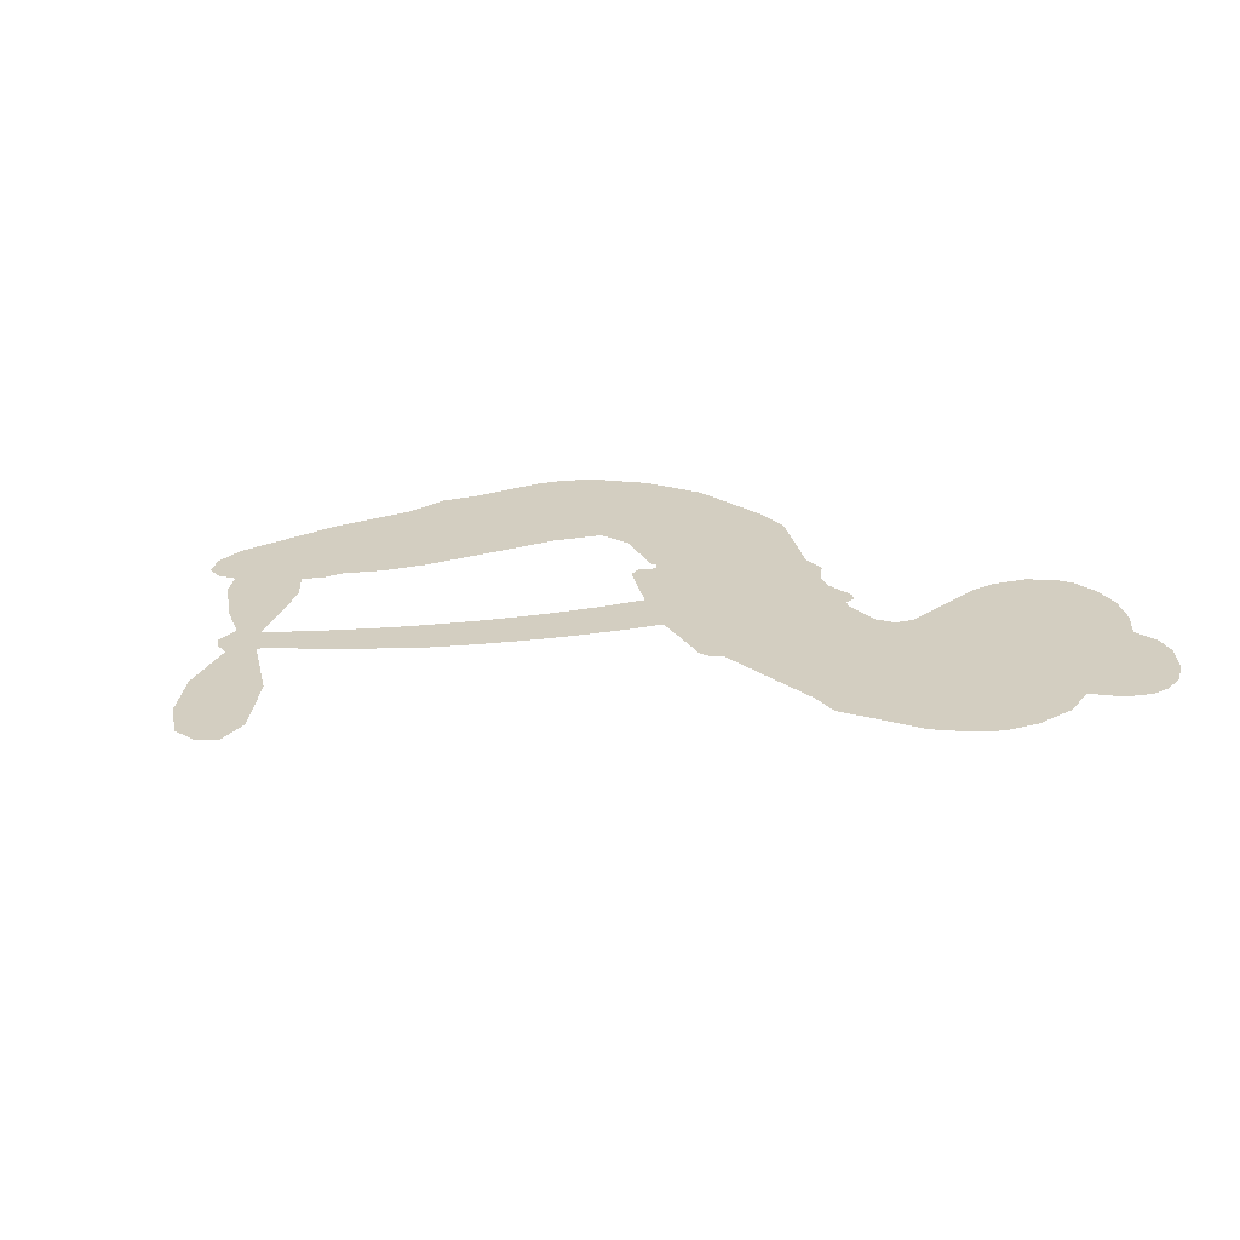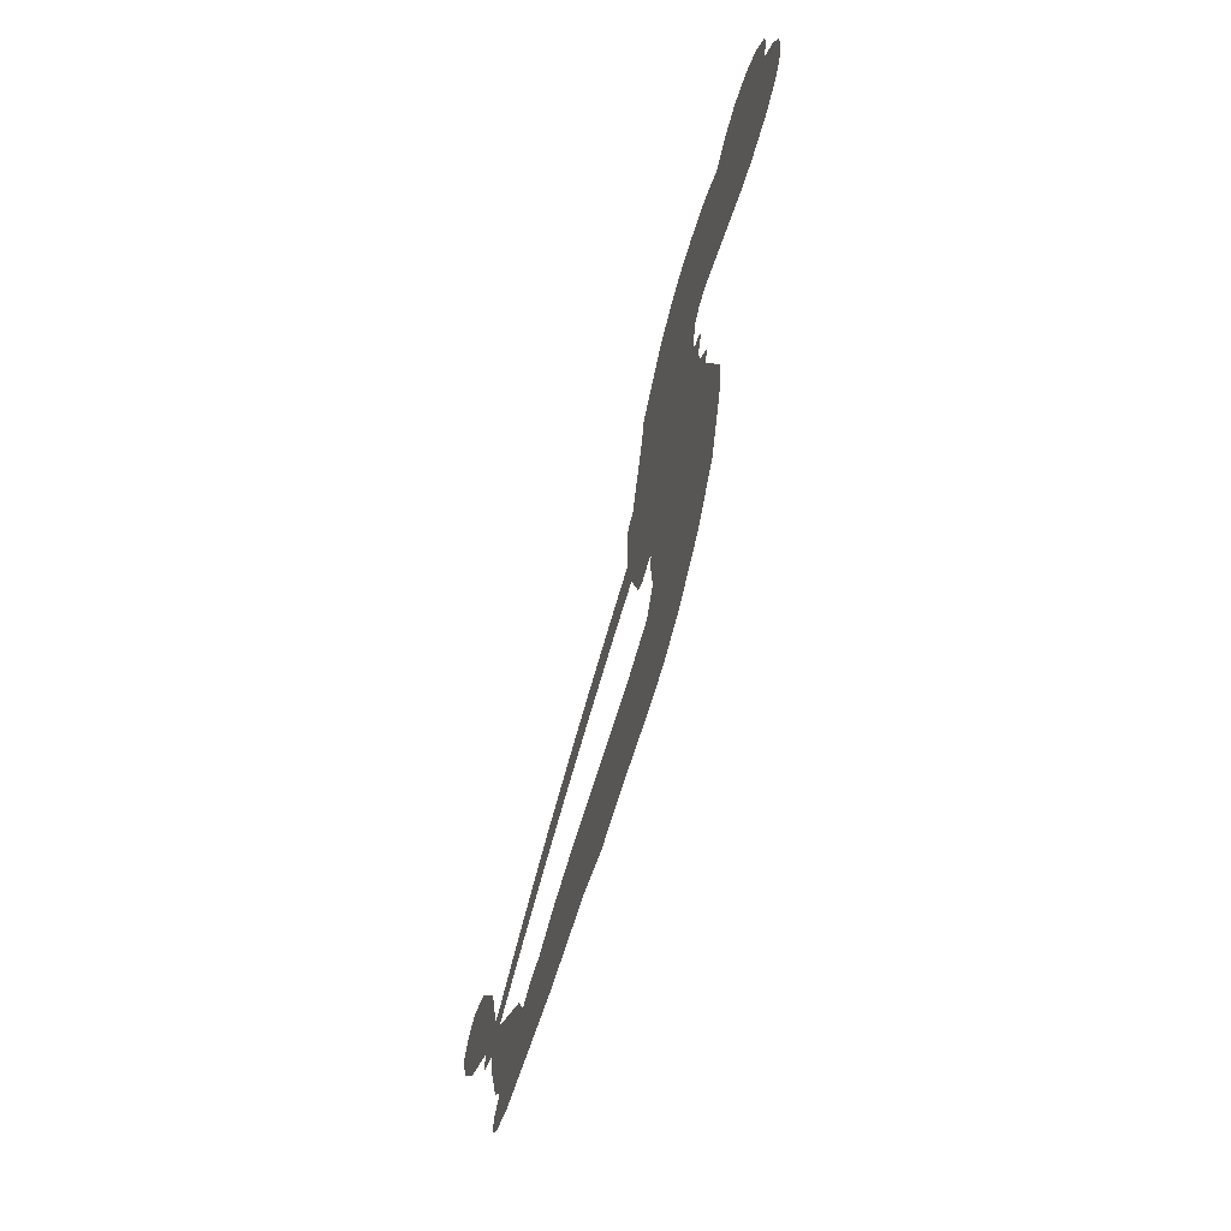
<metadata>
{"format":"obj","ext":"obj","renderer":"f3d","projection":"perspective","resolution":1024,"background":"white","views":[{"elev":25.0,"azim":152.9,"up":"+Z"},{"elev":-68.3,"azim":-107.1,"up":"+Y"}]}
</metadata>
<code>
v -456.7 43.34 0
v -455.2 48.32 0
v -452.5 52.73 0
v -453.9 56.69 0
v -453.5 60.42 0
v -451 65.26 0
v -448.2 68.17 0
v -445 69.74 0
v -442.1 70.1 0
v -438 68.93 0
v -433.9 65.77 0
v -429.2 68.84 0
v -422.8 70.1 0
v -417.5 69.76 0
v -413.4 68.13 0
v -408.3 64.66 0
v -400 54.25 0
v -399.6 49.84 0
v -394.8 32.46 0
v -393.1 31.62 0
v -392.2 30.01 0
v -392.3 18.95 0
v -358.1 10.34 0
v -336.8 -0.4146 0
v -335.8 -0.2947 0
v -332.8 11.57 0
v -326.8 21.29 0
v -322.2 24.09 0
v -319.3 22.52 0
v -317.7 18.77 0
v -319.5 12.46 0
v -324 5.28 0
v -331.6 -1.618 0
v -331.2 -3.989 0
v -331.9 -5.945 0
v -335.4 -7.785 0
v -336.3 -13.95 0
v -338.8 -22.43 0
v -345.5 -32.15 0
v -348.5 -33.2 0
v -350.8 -32.21 0
v -352.3 -28.41 0
v -351.7 -24.29 0
v -348 -16.05 0
v -338.3 -5.567 0
v -393.9 10 0
v -396.5 0.4168 0
v -398.1 -0.4989 0
v -401 0.2904 0
v -401.5 -0.7852 0
v -400.9 -1.936 0
v -401.7 -10.51 0
v -399.3 -15.44 0
v -391.8 -16.9 0
v -369.5 -17.36 0
v -362.7 -18.31 0
v -356.9 -20.13 0
v -352.9 -20.07 0
v -341.9 -25.04 0
v -339.2 -28.14 0
v -338.8 -30.85 0
v -341.1 -33.61 0
v -345.5 -35.77 0
v -362.4 -38.46 0
v -375.7 -38.84 0
v -382.4 -40.71 0
v -388.5 -40.07 0
v -399.8 -40.46 0
v -404.3 -39.78 0
v -409.4 -37.72 0
v -416.5 -32.2 0
v -422.4 -24.29 0
v -426.7 -11 0
v -427.5 -5.61 0
v -423.4 8.117 0
v -424 11.93 0
v -421.9 14.98 0
v -421.4 18.1 0
v -422.8 22.69 0
v -422.1 24.11 0
v -420.5 24.66 0
v -420.1 25.99 0
v -421.1 31.8 0
v -423.1 34.05 0
v -425.9 34.51 0
v -439.7 29.7 0
v -444 29.13 0
v -449.6 29.94 0
v -453.4 32.07 0
v -455.4 34.46 0
v -456.7 38.71 0
v -365.6 4.575 0
v -336.1 -2.05 0
v -418 24.74 0
v -403.2 0.7168 0
v -401.3 -6.228 0
v -420.7 22.51 0
v -395.4 29.3 0
v -395.1 5.207 0
v -351.8 0.04926 0
v -333.9 -1.485 0
v -345 -2.604 0
v -341.7 -4.048 0
v -422.1 20.4 0
v -401.6 3.028 0
v -334.3 5.647 0
v -334.3 -4.329 0
v -333 2.148 0
v -342.7 -30.02 0
v -348.2 -29.31 0
v -416.8 29.22 0
v -403.3 -2.402 0
v -419.3 20.04 0
v -450.2 36.81 0
v -442.9 64.7 0
v -423.7 39.22 0
v -392.3 24.48 0
v -398.7 2.474 0
v -347.2 5.298 0
v -342 2.526 0
v -406.6 4.666 0
v -400.7 31.79 0
v -417.3 15.8 0
v -418.2 36.49 0
v -399.4 7.047 0
v -339.1 -2.412 0
v -408.9 -0.6489 0
v -341.9 -0.7564 0
v -345 0.8757 0
v -419.1 10.77 0
v -354.8 -27.11 0
v -343.2 -10.81 0
v -322.7 19.67 0
v -327.8 1.83 0
v -342.2 -27.29 0
v -447.1 57.9 0
v -348.4 -1.223 0
v -354.8 -23.33 0
v -339.1 -9.697 0
v -361.5 -25.34 0
v -347.4 -22.55 0
v -350.9 -25.16 0
v -418.4 61.73 0
v -400.9 -32.24 0
v -452.5 41.03 0
v -442.8 36.44 0
v -447 64.2 0
v -409.5 25.02 0
v -408.4 -7.846 0
v -329.8 16.43 0
v -330.2 5.221 0
v -450.2 55.78 0
v -445.9 50.29 0
v -446.8 54.06 0
v -439.7 53.65 0
v -443.1 56.3 0
v -354 -37.1 0
v -346.6 -27.27 0
v -416.8 65.63 0
v -407.6 51.3 0
v -401.5 -36.5 0
v -442.3 32.6 0
v -432.8 32.11 0
v -446.6 33.98 0
v -413.7 26.07 0
v -404.6 -8.139 0
v -407 -13.93 0
v -443.2 52.66 0
v -440.4 46.59 0
v -437.5 60.02 0
v -443.7 60.51 0
v -421.7 65.33 0
v -412.9 61.82 0
v -403.4 51.7 0
v -394.2 -40.29 0
v -406.1 -33.61 0
v -414.6 21.26 0
v -409.7 33.13 0
v -439.7 57.21 0
v -434.4 55.37 0
v -404.2 59.46 0
v -417.3 32.89 0
v -398.1 -34.84 0
v -394.4 -28.78 0
v -412.7 30.17 0
v -405.8 55.37 0
v -397.2 41.15 0
v -414 34.55 0
v -409 59.05 0
v -412.7 42.87 0
v -404.8 44.03 0
v -414.5 38.9 0
v -403 47.67 0
v -408.9 38.69 0
v -419 43.41 0
v -398.4 45.49 0
v -417.9 40.03 0
v -401 42.44 0
v -404.5 39.52 0
v -400.4 38.15 0
v -403.7 35.14 0
v -396 36.8 0
v -405.5 30.57 0
v -399 34.89 0
v -421.4 36.85 0
v -406.4 1.446 0
v -409.7 2.859 0
v -411.3 9.306 0
v -415.5 -0.4465 0
v -320.7 16.23 0
v -325.3 15.91 0
v -328 12 0
v -446.2 41.71 0
v -446.5 37.84 0
v -401 21.83 0
v -450.4 48.43 0
v -430.7 39.63 0
v -403 -14.23 0
v -405.5 -21.07 0
v -402.3 -18.34 0
v -405.9 -17.43 0
v -412.6 -17.58 0
v -409.2 -19.59 0
v -399.7 -24.53 0
v -414.4 -24.67 0
v -402 -21.87 0
v -405 -26.77 0
v -397.3 -20.07 0
v -412.5 -21.39 0
v -424.6 -17.65 0
v -409.6 -25.26 0
v -438.2 64.45 0
v -440.5 61.78 0
v -425.5 66.95 0
v -429.4 63.96 0
v -425.2 62.47 0
v -429.1 58.04 0
v -410.9 66.4 0
v -413.7 64.99 0
v -406.2 -36.96 0
v -411.3 -32.78 0
v -435.5 49.68 0
v -406.2 62.06 0
v -415.5 53.92 0
v -414.8 12.08 0
v -415.8 7.298 0
v -408.4 16.53 0
v -412.8 16.08 0
v -410.3 13.1 0
v -406 9.967 0
v -419.7 -7.254 0
v -330.1 8.942 0
v -326.2 8.495 0
v -321.7 8.87 0
v -323.4 12.43 0
v -449.2 40.08 0
v -449.6 44.28 0
v -445.6 45.98 0
v -396.2 21.76 0
v -402 26.83 0
v -449.2 51.66 0
v -427.3 38.03 0
v -427 43.11 0
v -429.4 33.31 0
v -437.4 35.2 0
v -432.2 36 0
v -435.4 39.46 0
v -433.3 44.58 0
v -404.2 -30.42 0
v -400.8 -28.3 0
v -408.3 -29.38 0
v -412.6 -28.66 0
v -395 -24.14 0
v -380.6 -17.13 0
v -393.4 -20.53 0
v -390.6 -23.94 0
v -386.2 -17.02 0
v -389.9 -28.42 0
v -391.9 -32.25 0
v -382.7 -24.88 0
v -389.4 -20.12 0
v -395.5 -32.23 0
v -390 -36.09 0
v -386.8 -25.59 0
v -385.2 -21.3 0
v -385 -36.46 0
v -381.2 -21.13 0
v -383.9 -30.68 0
v -375.4 -25.64 0
v -387.8 -31.95 0
v -375.1 -17.25 0
v -378.9 -24.22 0
v -380.2 -28.38 0
v -375.7 -21.43 0
v -379.2 -34.13 0
v -370.3 -23.03 0
v -395.5 -16.16 0
v -433.1 61.28 0
v -436.5 52.82 0
v -438.8 50.32 0
v -433.1 52.18 0
v -430.9 54.94 0
v -431.5 48.35 0
v -424.5 53.36 0
v -429.4 51.46 0
v -427.1 47.6 0
v -423.1 45.46 0
v -422.1 42.21 0
v -418.7 49.14 0
v -423.6 49.45 0
v -413 57.48 0
v -417.2 57.74 0
v -411.2 53.57 0
v -422.2 58.44 0
v -420 54.22 0
v -413.7 49.32 0
v -412.3 5.614 0
v -415.5 3.43 0
v -425.5 1.253 0
v -419.9 5.091 0
v -424.4 4.69 0
v -421.9 2.07 0
v -422.7 -3.049 0
v -408.4 7.528 0
v -403.4 7.017 0
v -401.4 11.4 0
v -423.9 -7.846 0
v -417.1 -19.57 0
v -453.3 45 0
v -395.9 25.55 0
v -405.9 26.69 0
v -409 28.98 0
v -405.8 21.88 0
v -398.9 28.69 0
v -436.3 30.9 0
v -430.3 42.95 0
v -436.7 46.14 0
v -439 42.26 0
v -442.7 43.38 0
v -381.4 -37.13 0
v -375.8 -30.55 0
v -432.4 58.03 0
v -425.7 58.96 0
v -416.1 46.13 0
v -418.6 -3.255 0
v -414 -6.756 0
v -426.5 -2.18 0
v -397.7 10.51 0
v -395.1 14.82 0
v -404.8 14.14 0
v -400.1 16.42 0
v -399.3 24.77 0
v -410.1 20.62 0
v -439.5 38.43 0
v -375 -34.69 0
v -369.1 -38.65 0
v -368.4 -31.24 0
v -372.4 -38.75 0
v -370.8 -34.86 0
v -366.5 -35.14 0
v -372.1 -31.37 0
v -370.4 -27.38 0
v -362.8 -30.87 0
v -366.2 -25.29 0
v -363.8 -22.12 0
v -360.1 -21.91 0
v -366.1 -17.83 0
v -379.7 7.957 0
v -374.9 15.54 0
v -396.7 18.13 0
v -403.8 18.21 0
v -362.7 -34.68 0
v -357.5 -32.73 0
v -358.2 -37.78 0
v -350.7 -30.3 0
v -367.2 -21.2 0
v -386.7 9.179 0
v -354.4 -30.77 0
v -349.7 -36.44 0
v -352.2 -33.69 0
v -348.1 -33.01 0
v -383.5 17.48 0
v -391.8 15.68 0
v -387.9 18.29 0
v -346.5 -24.37 0
v -342.7 -23.36 0
v -342.1 -17.36 0
v -349.9 -20.17 0
v -345.6 -20.18 0
v -449.6 61.07 0
v -406.9 -4.131 0
v -411 -4.096 0
v -408.6 42.74 0
v -407.9 47 0
v -407.2 35.62 0
v -419.4 -28.25 0
v -418.4 -24.38 0
v -372.3 -19.86 0
v -421 -13 0
v -416.5 -14.76 0
v -411.9 -12.42 0
v -417.6 -10.78 0
v -408.8 -11.16 0
v -414.3 -10.1 0
v -365.7 -28.85 0
v -358.8 -28.65 0
v -357.9 -25.16 0
v -386.4 13.87 0
v -390.3 9.585 0
v -382.8 11.18 0
v -379.2 16.56 0
v -372.6 6.426 0
v -378.5 12.24 0
v -376.1 7.234 0
v -366.4 13.13 0
v -373.4 11.08 0
v -369.1 9.41 0
v -370.6 14.38 0
v -369.1 5.537 0
v -337.5 -18.19 0
v -340.3 -13.71 0
v -345.6 -13.43 0
v -411.5 46.37 0
v -425.6 -14.33 0
v -420.5 -17.14 0
v -423.5 -20.97 0
v -420.1 -21.33 0
v -389.7 13.02 0
v -352.6 7.918 0
v -351.1 4.109 0
v -358.6 2.474 0
v -355.2 1.31 0
v -355.8 5.356 0
v -359.8 6.529 0
v -362.2 11.79 0
v -365 8.715 0
v -393.8 -35.5 0
v -397.1 -38.23 0
f 112 206 391
f 186 160 174
f 75 130 76
f 203 122 201
f 105 121 206
f 45 107 93
f 51 50 112
f 123 78 77
f 89 88 114
f 125 118 99
f 1 91 145
f 162 164 87
f 25 108 106
f 43 42 110
f 80 79 97
f 126 93 24
f 58 138 142
f 179 299 180
f 128 129 102
f 105 125 325
f 52 166 167
f 143 159 172
f 240 176 70
f 142 138 131
f 176 240 161
f 223 231 219
f 59 158 109
f 95 112 50
f 117 21 98
f 113 94 97
f 97 104 113
f 104 78 113
f 349 383 22
f 166 112 391
f 105 95 49
f 74 73 327
f 51 112 96
f 82 94 111
f 107 34 101
f 52 218 53
f 323 345 322
f 203 260 122
f 90 89 114
f 167 221 218
f 145 256 257
f 91 90 114
f 298 232 170
f 98 19 334
f 282 183 437
f 77 76 130
f 4 3 152
f 152 5 4
f 56 365 366
f 45 126 103
f 115 9 8
f 8 7 147
f 45 139 36
f 106 151 252
f 147 7 6
f 381 158 375
f 114 145 91
f 246 208 245
f 136 154 156
f 10 9 115
f 19 122 334
f 205 83 124
f 17 174 18
f 84 205 116
f 165 111 94
f 182 83 111
f 162 146 164
f 239 15 159
f 206 207 127
f 129 137 102
f 236 234 235
f 350 250 326
f 172 159 14
f 180 302 342
f 126 45 93
f 322 318 320
f 239 238 15
f 211 150 212
f 5 152 390
f 136 152 154
f 25 93 101
f 31 30 210
f 107 45 36
f 124 192 197
f 161 183 144
f 119 430 137
f 120 119 129
f 296 364 376
f 359 361 355
f 287 274 285
f 363 373 406
f 276 285 281
f 50 49 95
f 53 218 220
f 275 54 297
f 49 48 118
f 126 128 103
f 274 287 294
f 58 57 138
f 78 123 113
f 407 406 131
f 118 105 49
f 375 158 142
f 68 161 69
f 61 109 62
f 421 139 132
f 109 60 59
f 166 52 96
f 423 394 160
f 60 109 61
f 348 349 351
f 85 84 116
f 141 58 142
f 162 87 86
f 43 110 385
f 134 32 151
f 386 385 135
f 110 42 41
f 110 135 385
f 102 103 128
f 57 366 407
f 40 110 41
f 40 39 110
f 421 387 420
f 119 137 129
f 141 158 59
f 37 36 139
f 105 206 95
f 47 118 48
f 94 81 97
f 95 206 112
f 430 433 432
f 432 100 430
f 413 416 369
f 82 81 94
f 177 165 94
f 98 20 19
f 98 21 20
f 97 79 104
f 63 62 109
f 108 151 106
f 117 330 259
f 210 133 211
f 93 107 101
f 83 82 111
f 259 22 117
f 348 99 46
f 47 99 118
f 24 93 25
f 132 139 45
f 35 34 107
f 126 24 128
f 101 34 33
f 118 125 105
f 130 123 77
f 115 8 147
f 128 24 120
f 108 101 33
f 27 133 28
f 108 33 134
f 255 253 254
f 185 111 165
f 28 133 29
f 133 30 29
f 129 128 120
f 110 39 135
f 159 15 14
f 145 114 256
f 193 160 394
f 101 108 25
f 389 388 385
f 36 35 107
f 168 154 153
f 81 80 97
f 372 373 363
f 151 108 134
f 214 114 164
f 145 257 329
f 163 265 335
f 179 233 171
f 390 6 5
f 147 390 171
f 113 123 177
f 177 123 248
f 209 346 392
f 397 396 225
f 261 154 152
f 27 150 211
f 253 252 151
f 152 136 390
f 3 2 216
f 168 169 300
f 261 152 3
f 168 156 154
f 261 153 154
f 234 236 172
f 179 156 155
f 147 171 115
f 64 374 372
f 375 380 381
f 141 142 158
f 142 131 375
f 172 14 13
f 143 173 239
f 308 205 197
f 196 198 187
f 283 175 67
f 161 144 176
f 264 266 163
f 214 146 213
f 85 262 264
f 262 85 116
f 114 88 164
f 87 164 88
f 177 94 113
f 332 148 331
f 112 166 96
f 166 149 403
f 346 209 345
f 223 219 221
f 169 168 153
f 155 156 168
f 265 162 86
f 162 265 146
f 179 180 170
f 11 10 232
f 136 156 171
f 171 156 179
f 12 234 13
f 172 13 234
f 173 311 189
f 189 311 313
f 16 173 189
f 200 198 199
f 288 280 284
f 183 282 144
f 270 184 224
f 70 176 241
f 245 248 123
f 148 165 177
f 188 194 192
f 188 182 185
f 179 155 299
f 179 170 233
f 299 300 242
f 301 302 180
f 188 192 124
f 17 181 186
f 83 182 124
f 438 161 68
f 437 283 279
f 288 290 286
f 220 226 228
f 332 165 148
f 188 185 178
f 17 186 174
f 189 186 181
f 174 193 18
f 185 182 111
f 202 187 200
f 182 188 124
f 16 189 243
f 311 173 312
f 189 313 186
f 194 190 192
f 18 193 196
f 194 188 178
f 190 195 197
f 160 193 174
f 198 196 193
f 122 204 201
f 393 194 199
f 160 313 316
f 304 314 343
f 190 197 192
f 198 193 191
f 197 195 308
f 199 191 393
f 198 191 199
f 395 194 178
f 198 200 187
f 201 200 199
f 204 19 202
f 395 199 194
f 201 395 203
f 332 178 185
f 204 202 200
f 260 331 333
f 201 204 200
f 19 204 122
f 83 205 84
f 197 205 124
f 207 206 121
f 206 127 391
f 324 317 207
f 130 320 246
f 250 350 249
f 123 130 245
f 127 207 209
f 207 121 324
f 30 133 210
f 133 27 211
f 150 26 212
f 210 211 255
f 252 212 26
f 253 255 212
f 146 354 339
f 258 153 216
f 146 214 164
f 256 214 213
f 353 247 333
f 348 46 349
f 2 1 329
f 216 257 258
f 307 263 308
f 354 267 338
f 52 167 218
f 221 220 218
f 221 167 223
f 269 270 227
f 219 226 220
f 53 220 228
f 167 222 223
f 219 220 221
f 402 400 404
f 328 225 229
f 222 229 223
f 269 227 271
f 226 227 224
f 224 273 228
f 397 72 396
f 71 70 241
f 227 226 219
f 226 224 228
f 223 229 231
f 144 269 176
f 273 224 184
f 297 53 228
f 399 251 327
f 231 229 225
f 400 402 399
f 426 427 425
f 71 241 272
f 219 231 227
f 10 115 232
f 233 115 171
f 170 232 233
f 115 233 232
f 11 235 12
f 234 12 235
f 11 232 298
f 236 143 172
f 235 11 298
f 235 237 343
f 299 301 180
f 237 302 304
f 143 239 159
f 173 16 238
f 173 238 239
f 70 69 240
f 161 240 69
f 176 269 271
f 271 231 272
f 338 268 337
f 262 263 217
f 314 312 143
f 189 181 243
f 316 313 244
f 246 245 130
f 249 248 245
f 319 322 321
f 318 207 317
f 250 249 208
f 215 260 333
f 249 245 208
f 248 247 353
f 250 208 324
f 247 248 249
f 325 250 324
f 325 326 250
f 230 399 424
f 400 222 401
f 106 252 26
f 253 151 32
f 255 254 31
f 212 252 253
f 210 255 31
f 253 32 254
f 212 255 211
f 214 256 114
f 257 256 213
f 257 213 258
f 216 2 329
f 339 258 213
f 169 153 258
f 330 117 98
f 326 351 350
f 331 260 203
f 259 330 352
f 3 216 261
f 153 261 216
f 263 262 116
f 266 264 262
f 310 304 305
f 301 242 303
f 265 266 267
f 266 262 217
f 267 266 217
f 265 163 266
f 268 267 217
f 268 338 267
f 263 336 217
f 268 303 337
f 270 269 144
f 227 231 271
f 270 144 282
f 227 270 224
f 272 231 225
f 176 271 241
f 272 225 396
f 241 271 272
f 184 278 276
f 228 273 275
f 276 284 285
f 285 274 277
f 273 276 275
f 284 276 278
f 184 276 273
f 54 275 281
f 175 283 437
f 276 281 275
f 279 184 282
f 278 184 279
f 437 279 282
f 290 288 284
f 376 398 296
f 277 54 281
f 282 184 270
f 438 183 161
f 66 286 67
f 67 286 283
f 279 290 278
f 284 280 285
f 285 280 287
f 277 281 285
f 340 65 295
f 278 290 284
f 292 287 280
f 294 287 292
f 340 286 66
f 341 293 295
f 292 280 293
f 358 359 355
f 279 283 290
f 286 290 283
f 293 280 288
f 291 294 398
f 294 292 289
f 295 293 288
f 289 292 293
f 294 289 296
f 294 291 274
f 340 288 286
f 293 341 289
f 361 362 341
f 365 376 364
f 342 170 180
f 275 297 228
f 237 235 298
f 300 299 155
f 301 299 242
f 168 300 155
f 337 300 169
f 242 337 303
f 342 302 237
f 305 301 303
f 311 312 244
f 336 303 268
f 307 310 306
f 301 305 302
f 305 303 306
f 303 336 306
f 304 302 305
f 307 306 263
f 305 306 310
f 308 263 116
f 307 195 309
f 308 116 205
f 195 307 308
f 309 344 316
f 309 244 315
f 307 309 310
f 315 310 309
f 312 173 143
f 313 311 244
f 314 143 236
f 315 312 314
f 244 309 316
f 186 313 160
f 343 314 236
f 315 314 304
f 315 304 310
f 244 312 315
f 344 309 195
f 393 394 423
f 208 246 317
f 318 317 246
f 75 320 130
f 207 318 209
f 323 251 345
f 320 318 246
f 320 321 322
f 322 319 323
f 320 75 321
f 318 322 209
f 347 74 323
f 327 323 74
f 317 324 208
f 325 324 121
f 105 325 121
f 326 325 125
f 348 326 125
f 350 247 249
f 230 425 399
f 323 327 251
f 427 397 328
f 73 399 327
f 145 329 1
f 216 329 257
f 334 330 98
f 215 352 260
f 332 331 203
f 331 148 333
f 178 332 203
f 332 185 165
f 353 333 148
f 371 247 350
f 122 260 334
f 334 260 352
f 336 263 306
f 265 86 335
f 268 217 336
f 300 337 242
f 337 169 338
f 169 258 339
f 265 354 146
f 146 339 213
f 169 339 338
f 65 340 66
f 288 340 295
f 65 355 295
f 341 295 355
f 237 298 342
f 170 342 298
f 235 343 236
f 304 343 237
f 195 190 344
f 423 344 190
f 346 345 251
f 322 345 209
f 399 425 400
f 391 392 149
f 99 348 125
f 323 319 347
f 413 410 368
f 259 370 22
f 215 351 370
f 326 348 351
f 371 333 247
f 370 351 349
f 371 215 333
f 259 352 215
f 334 352 330
f 148 177 353
f 248 353 177
f 267 354 265
f 339 354 338
f 360 363 357
f 289 341 362
f 357 359 360
f 358 356 359
f 364 140 365
f 360 359 356
f 355 65 358
f 361 359 357
f 356 64 360
f 364 405 140
f 361 357 362
f 355 361 341
f 357 363 405
f 289 362 296
f 360 64 372
f 374 157 373
f 296 362 364
f 362 357 405
f 366 365 140
f 398 376 55
f 366 140 407
f 56 366 57
f 417 415 418
f 365 56 367
f 428 384 383
f 22 370 349
f 215 370 259
f 350 351 371
f 215 371 351
f 373 157 380
f 363 360 372
f 378 375 131
f 373 378 406
f 372 374 373
f 381 380 379
f 365 367 376
f 55 376 367
f 377 410 408
f 46 383 349
f 406 378 131
f 373 380 378
f 63 381 379
f 380 375 378
f 157 379 380
f 63 109 381
f 158 381 109
f 408 382 384
f 22 383 384
f 386 135 38
f 377 408 428
f 428 46 409
f 385 386 389
f 387 386 38
f 389 44 388
f 421 420 37
f 422 44 387
f 386 387 389
f 43 385 388
f 44 389 387
f 171 390 136
f 6 390 147
f 392 391 127
f 166 391 149
f 209 392 127
f 149 392 346
f 394 393 191
f 190 194 393
f 193 394 191
f 423 160 316
f 203 395 178
f 199 395 201
f 272 396 71
f 222 328 229
f 328 397 225
f 291 398 55
f 294 296 398
f 400 328 222
f 401 222 167
f 399 402 251
f 167 403 401
f 404 149 346
f 404 400 401
f 346 251 402
f 166 403 167
f 404 403 149
f 404 401 403
f 346 402 404
f 140 405 363
f 362 405 364
f 407 131 138
f 363 406 140
f 407 138 57
f 140 406 407
f 410 377 368
f 413 411 410
f 428 408 384
f 382 408 410
f 413 414 416
f 382 410 411
f 369 411 413
f 416 414 412
f 436 434 435
f 413 368 414
f 417 416 412
f 92 436 419
f 418 369 416
f 417 419 436
f 139 421 37
f 417 418 416
f 417 412 419
f 387 38 420
f 422 421 132
f 344 423 316
f 421 422 387
f 393 423 190
f 72 397 427
f 399 73 424
f 400 425 328
f 425 427 328
f 425 230 426
f 72 427 426
f 46 428 383
f 377 428 409
f 119 429 430
f 137 430 100
f 432 433 431
f 429 23 433
f 434 431 433
f 433 430 429
f 434 433 23
f 415 417 436
f 92 431 434
f 434 436 92
f 434 23 435
f 415 436 435
f 437 183 438
f 68 175 438
f 437 438 175

</code>
